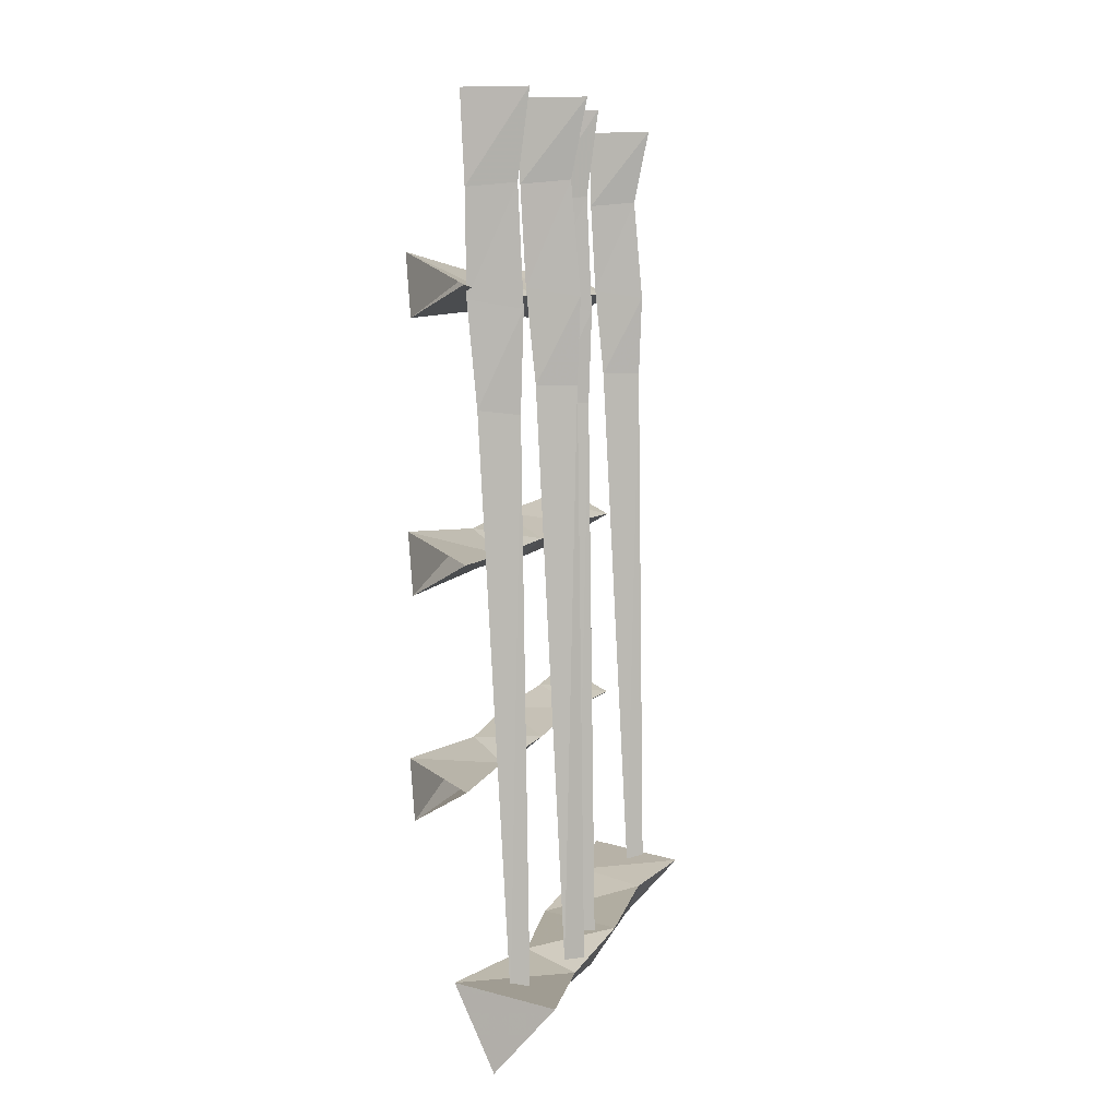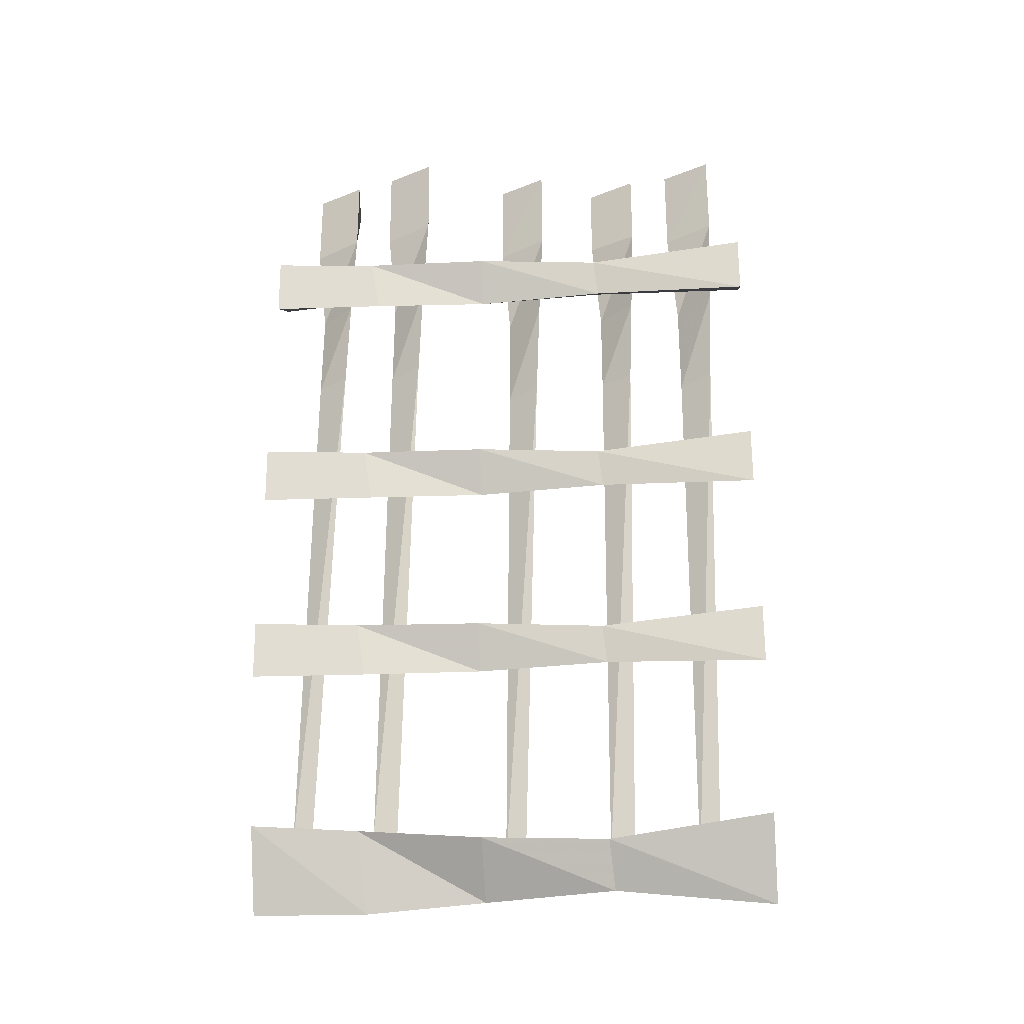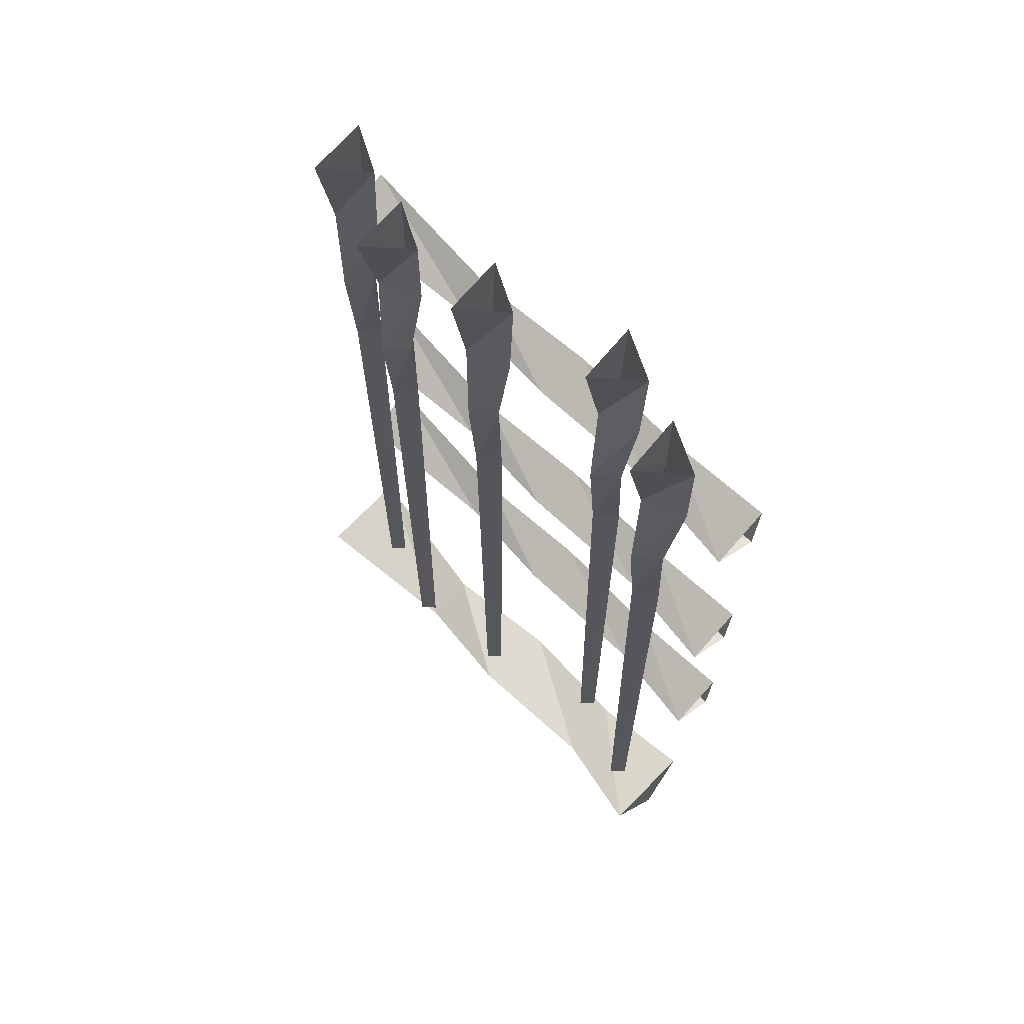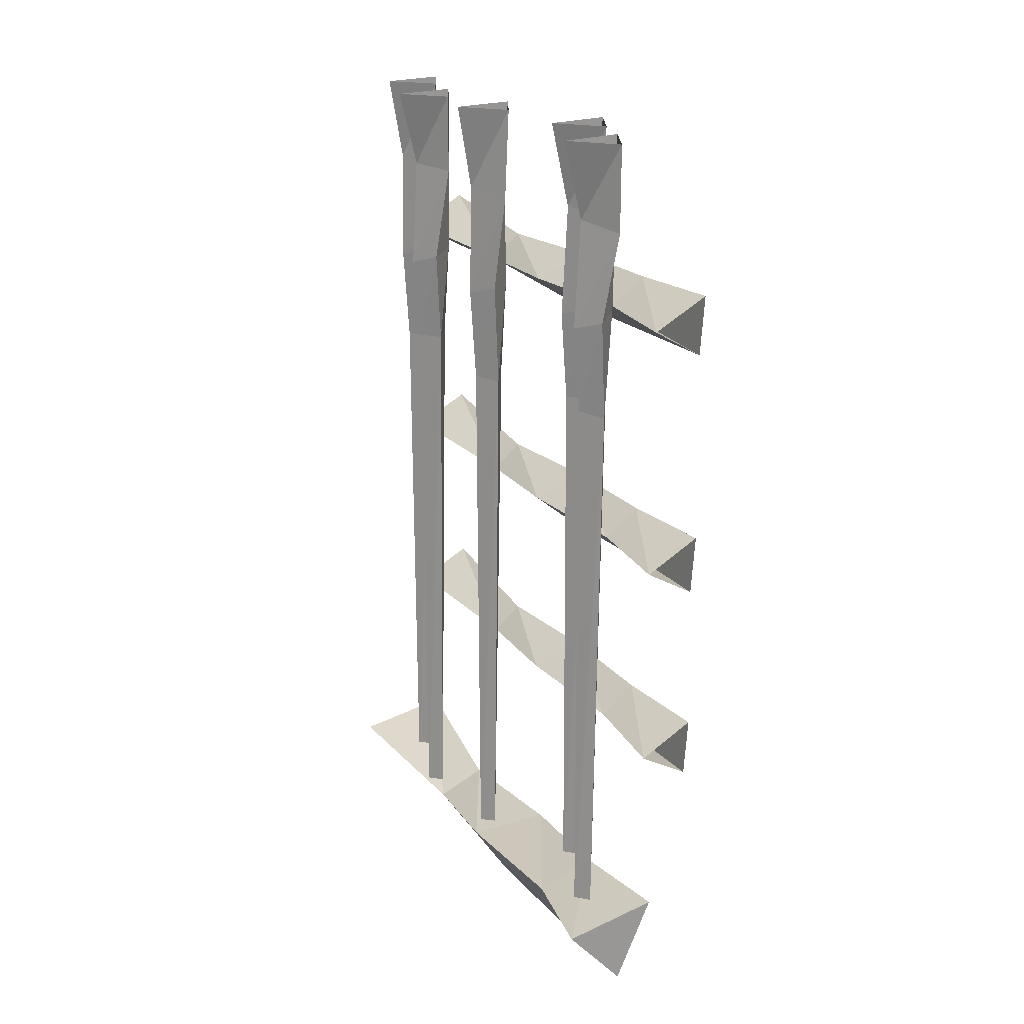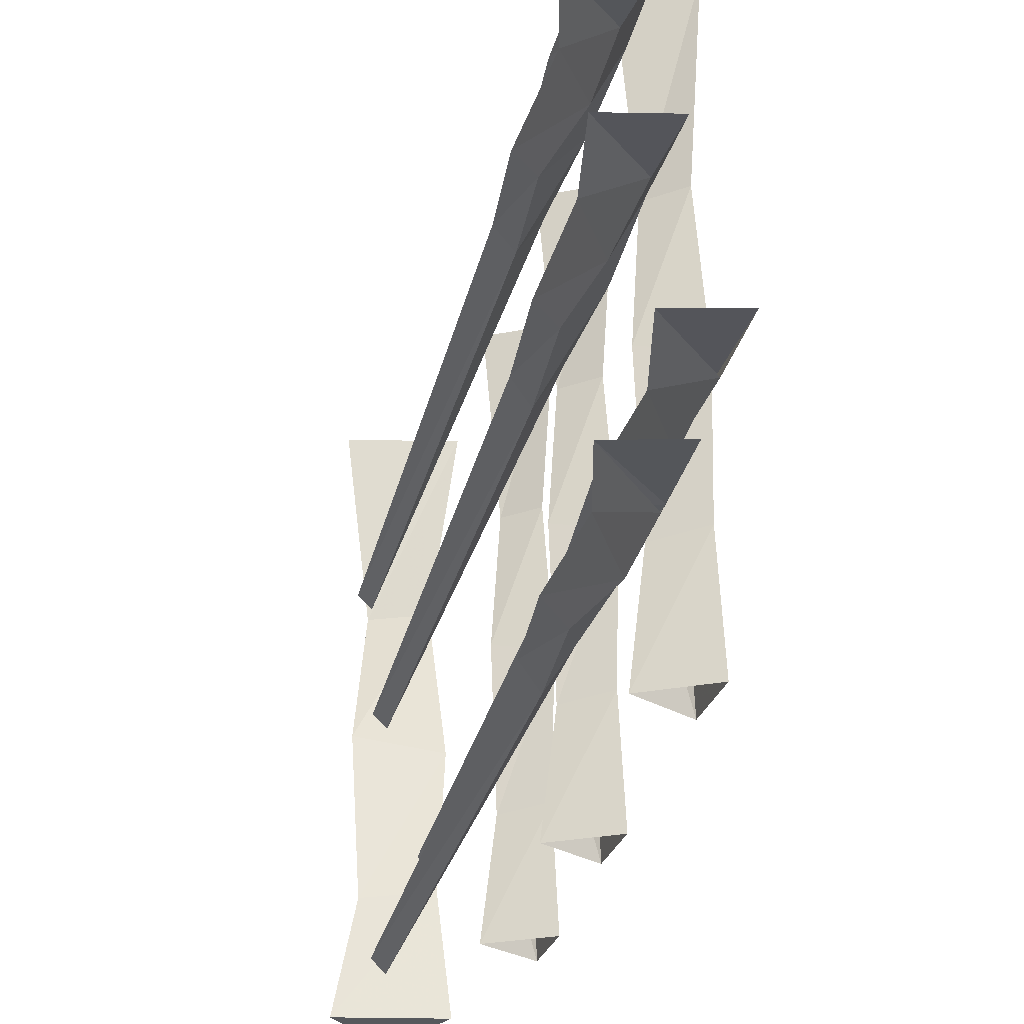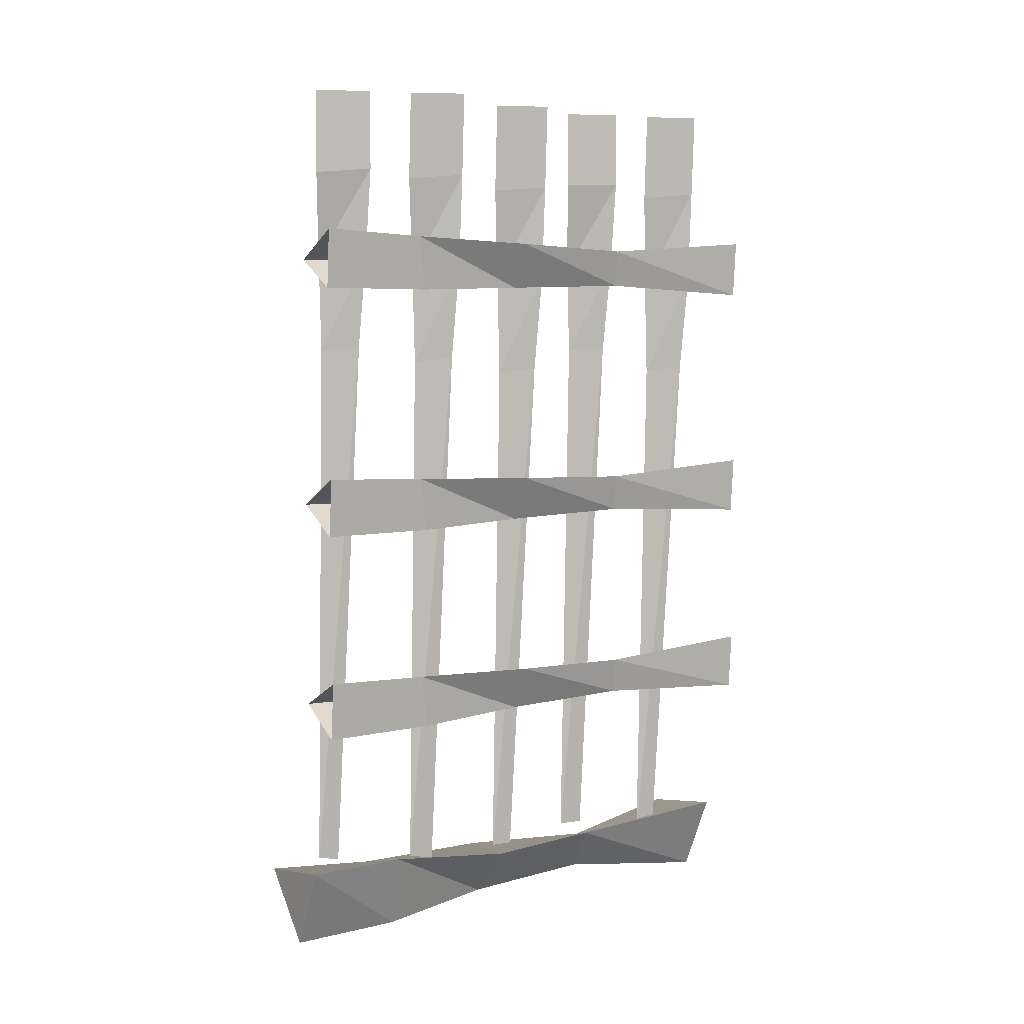
<metadata>
{"format":"obj","ext":"obj","renderer":"f3d","projection":"perspective","resolution":1024,"background":"white","views":[{"elev":6.5,"azim":15.2,"up":"+Y"},{"elev":-27.1,"azim":-85.0,"up":"+Y"},{"elev":64.5,"azim":136.3,"up":"+Y"},{"elev":21.5,"azim":152.3,"up":"+Y"},{"elev":-28.3,"azim":168.1,"up":"+Z"},{"elev":5.4,"azim":-124.3,"up":"+Y"}]}
</metadata>
<code>
v -0.4766 -0.8516 -0.2812
v -0.4141 -0.7969 -0.3047
v -0.4062 -0.8047 -0.03125
v -0.4531 -0.8438 -0.05469
v -0.4844 -0.75 -0.2969
v -0.4922 -0.7422 -0.5
v -0.4844 -0.8516 -0.5
v -0.3906 -0.7969 -0.5
v -0.4922 -0.7578 -0.05469
v -0.4766 -0.7656 0.1875
v -0.4219 -0.8125 0.1875
v -0.4609 -0.8359 0.1953
v -0.4844 -0.8516 0.5
v -0.4922 -0.7422 0.5
v -0.3906 -0.7969 0.5
v -0.4766 -0.3828 -0.2812
v -0.4141 -0.3281 -0.3047
v -0.4062 -0.3359 -0.03125
v -0.4531 -0.375 -0.05469
v -0.4844 -0.2812 -0.2969
v -0.4922 -0.2734 -0.5
v -0.4844 -0.3828 -0.5
v -0.3906 -0.3281 -0.5
v -0.4922 -0.2891 -0.05469
v -0.4766 -0.2969 0.1875
v -0.4219 -0.3438 0.1875
v -0.4609 -0.3672 0.1953
v -0.4844 -0.3828 0.5
v -0.4922 -0.2734 0.5
v -0.3906 -0.3281 0.5
v -0.4766 -1.242 -0.2812
v -0.4141 -1.188 -0.3047
v -0.4062 -1.195 -0.03125
v -0.4531 -1.234 -0.05469
v -0.4844 -1.141 -0.2969
v -0.4922 -1.133 -0.5
v -0.4844 -1.242 -0.5
v -0.3906 -1.188 -0.5
v -0.4922 -1.148 -0.05469
v -0.4766 -1.156 0.1875
v -0.4219 -1.203 0.1875
v -0.4609 -1.227 0.1953
v -0.4844 -1.242 0.5
v -0.4922 -1.133 0.5
v -0.3906 -1.188 0.5
v -0.4141 0 -0.2734
v -0.3438 0 -0.1953
v -0.375 -0.1562 -0.2031
v -0.4062 -0.1641 -0.2734
v -0.4609 0 -0.1797
v -0.4531 -0.1562 -0.1797
v -0.4531 -0.3359 -0.1875
v -0.3594 -0.3594 -0.2109
v -0.3906 -0.3438 -0.2578
v -0.3984 -0.5234 -0.2578
v -0.4375 -0.5156 -0.1953
v -0.3672 -0.5234 -0.2188
v -0.3594 -1.531 -0.2422
v -0.3828 -1.531 -0.2656
v -0.3906 -1.539 -0.2188
v -0.3438 0 -0.02344
v -0.2734 0 0.05469
v -0.2969 -0.1562 0.04688
v -0.3359 -0.1719 -0.02344
v -0.3906 0 0.07031
v -0.3828 -0.1641 0.07031
v -0.3828 -0.3516 0.0625
v -0.2891 -0.3672 0.03906
v -0.3203 -0.3516 -0.007812
v -0.3281 -0.5469 -0.007812
v -0.3672 -0.5391 0.05469
v -0.2969 -0.5391 0.03125
v -0.2891 -1.57 0.007812
v -0.3125 -1.57 -0.01562
v -0.3203 -1.57 0.02344
v -0.3125 0 0.1797
v -0.2422 0 0.2578
v -0.2734 -0.1406 0.25
v -0.3125 -0.1484 0.1797
v -0.3594 0 0.2734
v -0.3594 -0.1484 0.2734
v -0.3516 -0.3281 0.2656
v -0.2578 -0.3438 0.2422
v -0.2891 -0.3281 0.1953
v -0.2969 -0.5 0.1953
v -0.3359 -0.5 0.2578
v -0.2656 -0.5 0.2344
v -0.2578 -1.555 0.2109
v -0.2812 -1.555 0.1875
v -0.2891 -1.555 0.2344
v -0.3672 0 0.3516
v -0.2969 0 0.4297
v -0.3203 -0.1562 0.4219
v -0.3594 -0.1719 0.3516
v -0.4141 0 0.4453
v -0.4062 -0.1641 0.4453
v -0.4062 -0.3516 0.4375
v -0.3125 -0.3672 0.4141
v -0.3438 -0.3594 0.3672
v -0.3516 -0.5469 0.3672
v -0.3906 -0.5391 0.4297
v -0.3203 -0.5469 0.4062
v -0.3125 -1.586 0.3828
v -0.3359 -1.586 0.3594
v -0.3438 -1.578 0.3984
v -0.3203 -1.531 -0.3984
v -0.3125 -1.523 -0.4375
v -0.2891 -1.523 -0.4141
v -0.2969 -0.4922 -0.3906
v -0.3672 -0.4922 -0.3672
v -0.3281 -0.5 -0.4297
v -0.3203 -0.3203 -0.4297
v -0.2891 -0.3359 -0.3828
v -0.3828 -0.3203 -0.3594
v -0.3906 -0.1484 -0.3516
v -0.3438 -0.1562 -0.4453
v -0.3047 -0.1406 -0.375
v -0.2734 0 -0.3672
v -0.3906 0 -0.3516
v -0.3438 0 -0.4453
v -0.3438 -1.68 0.5
v -0.2344 -1.555 0.5
v -0.4141 -1.523 0.5
v -0.375 -1.555 0.1875
v -0.3203 -1.641 0.1953
v -0.2812 -1.594 0.1875
v -0.2578 -1.57 -0.03125
v -0.4062 -1.555 -0.05469
v -0.3125 -1.656 -0.05469
v -0.3359 -1.68 -0.2812
v -0.2734 -1.562 -0.3047
v -0.3906 -1.531 -0.2969
v -0.4141 -1.523 -0.5
v -0.3438 -1.68 -0.5
v -0.2344 -1.555 -0.5
f 1 2 3
f 1 3 4
f 1 4 5
f 1 5 6
f 1 6 7
f 1 7 2
f 2 7 8
f 2 8 5
f 2 5 9
f 2 9 3
f 3 9 10
f 3 10 11
f 3 11 4
f 4 11 12
f 4 12 9
f 4 9 5
f 9 12 10
f 10 12 13
f 10 13 14
f 10 14 11
f 11 14 15
f 11 15 12
f 12 15 13
f 8 6 5
f 31 32 33
f 31 33 34
f 31 34 35
f 31 35 36
f 31 36 37
f 31 37 32
f 32 37 38
f 32 38 35
f 32 35 39
f 32 39 33
f 33 39 40
f 33 40 41
f 33 41 34
f 34 41 42
f 34 42 39
f 34 39 35
f 39 42 40
f 40 42 43
f 40 43 44
f 40 44 41
f 41 44 45
f 41 45 42
f 42 45 43
f 38 36 35
f 55 57 58
f 55 58 59
f 55 59 56
f 56 59 60
f 56 60 57
f 57 60 58
f 70 72 73
f 70 73 74
f 70 74 71
f 71 74 75
f 71 75 72
f 72 75 73
f 85 87 88
f 85 88 89
f 85 89 86
f 86 89 90
f 86 90 87
f 87 90 88
f 100 102 103
f 100 103 104
f 100 104 101
f 101 104 105
f 101 105 102
f 102 105 103
f 106 108 109
f 106 109 110
f 106 110 107
f 107 110 111
f 107 111 108
f 108 111 109
f 121 123 124
f 121 124 125
f 121 125 122
f 122 125 126
f 122 126 123
f 123 126 124
f 124 126 127
f 124 127 128
f 124 128 125
f 125 128 129
f 125 129 126
f 126 129 127
f 127 129 130
f 127 130 131
f 127 131 128
f 128 131 132
f 128 132 129
f 129 132 130
f 130 132 133
f 130 133 134
f 130 134 131
f 131 134 135
f 131 135 132
f 132 135 133
f 16 17 18
f 16 18 19
f 16 19 20
f 16 20 21
f 16 21 22
f 16 22 17
f 17 22 23
f 17 23 20
f 17 20 24
f 17 24 18
f 18 24 25
f 18 25 26
f 18 26 19
f 19 26 27
f 19 27 24
f 19 24 20
f 24 27 25
f 25 27 28
f 25 28 29
f 25 29 26
f 26 29 30
f 26 30 27
f 27 30 28
f 23 21 20
f 46 47 48
f 46 48 49
f 46 49 50
f 50 49 51
f 50 51 47
f 47 51 48
f 61 62 63
f 61 63 64
f 61 64 65
f 65 64 66
f 65 66 62
f 62 66 63
f 76 77 78
f 76 78 79
f 76 79 80
f 80 79 81
f 80 81 77
f 77 81 78
f 91 92 93
f 91 93 94
f 91 94 95
f 95 94 96
f 95 96 92
f 92 96 93
f 115 117 118
f 115 118 119
f 115 119 116
f 116 119 120
f 116 120 117
f 117 120 118
f 48 51 52
f 48 52 53
f 48 53 49
f 49 53 54
f 49 54 51
f 51 54 52
f 63 66 67
f 63 67 68
f 63 68 64
f 64 68 69
f 64 69 66
f 66 69 67
f 78 81 82
f 78 82 83
f 78 83 79
f 79 83 84
f 79 84 81
f 81 84 82
f 93 96 97
f 93 97 98
f 93 98 94
f 94 98 99
f 94 99 96
f 96 99 97
f 112 114 115
f 112 115 116
f 112 116 113
f 113 116 117
f 113 117 114
f 114 117 115
f 52 54 55
f 52 55 56
f 52 56 53
f 53 56 57
f 53 57 54
f 54 57 55
f 58 60 59
f 67 69 70
f 67 70 71
f 67 71 68
f 68 71 72
f 68 72 69
f 69 72 70
f 73 75 74
f 82 84 85
f 82 85 86
f 82 86 83
f 83 86 87
f 83 87 84
f 84 87 85
f 88 90 89
f 97 99 100
f 97 100 101
f 97 101 98
f 98 101 102
f 98 102 99
f 99 102 100
f 103 105 104
f 106 107 108
f 109 111 112
f 109 112 113
f 109 113 110
f 110 113 114
f 110 114 111
f 111 114 112
f 121 122 123
f 133 135 134

</code>
